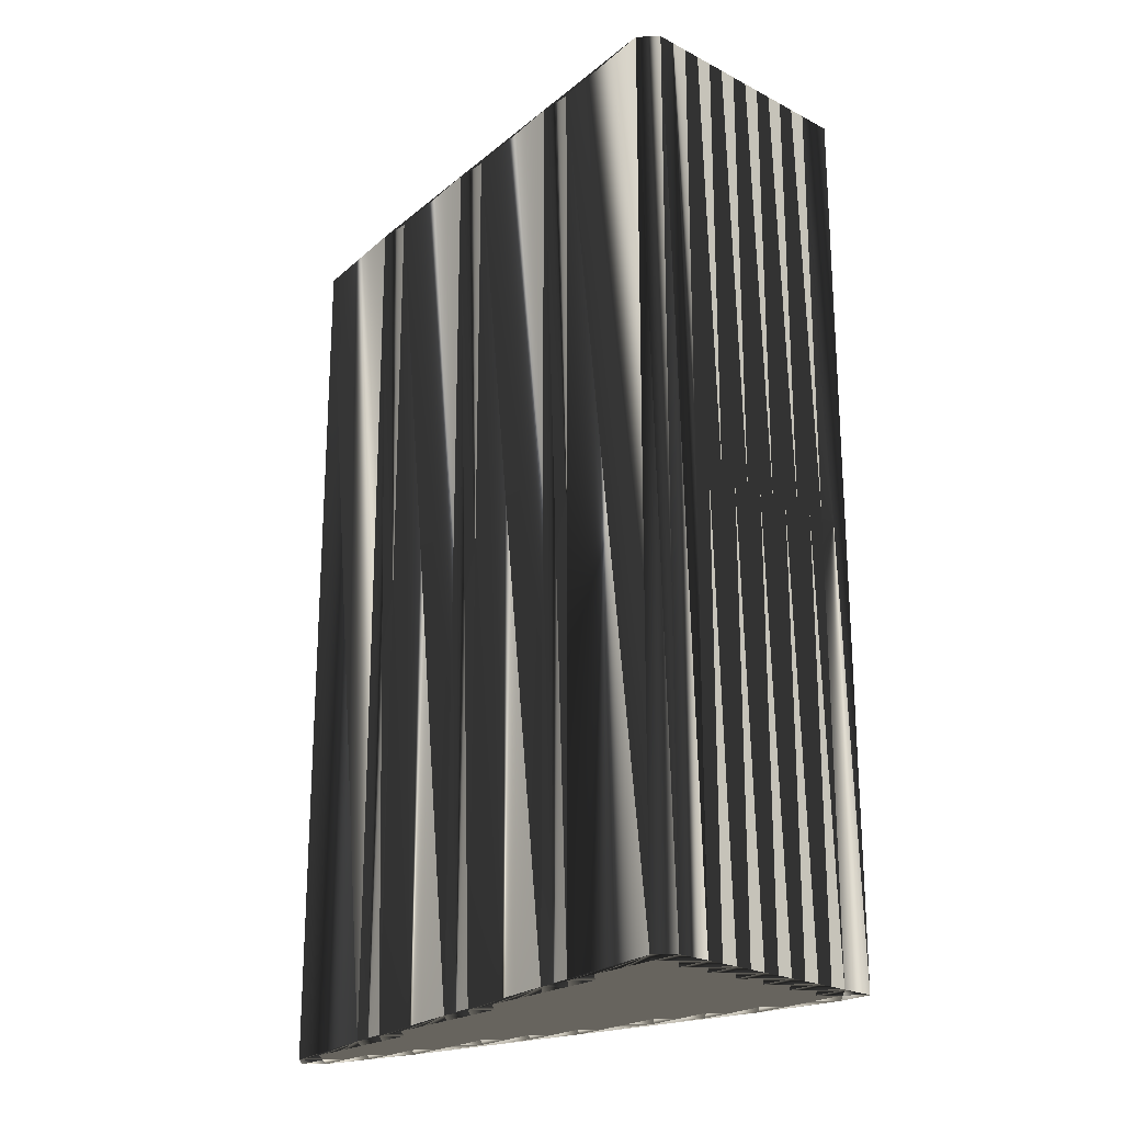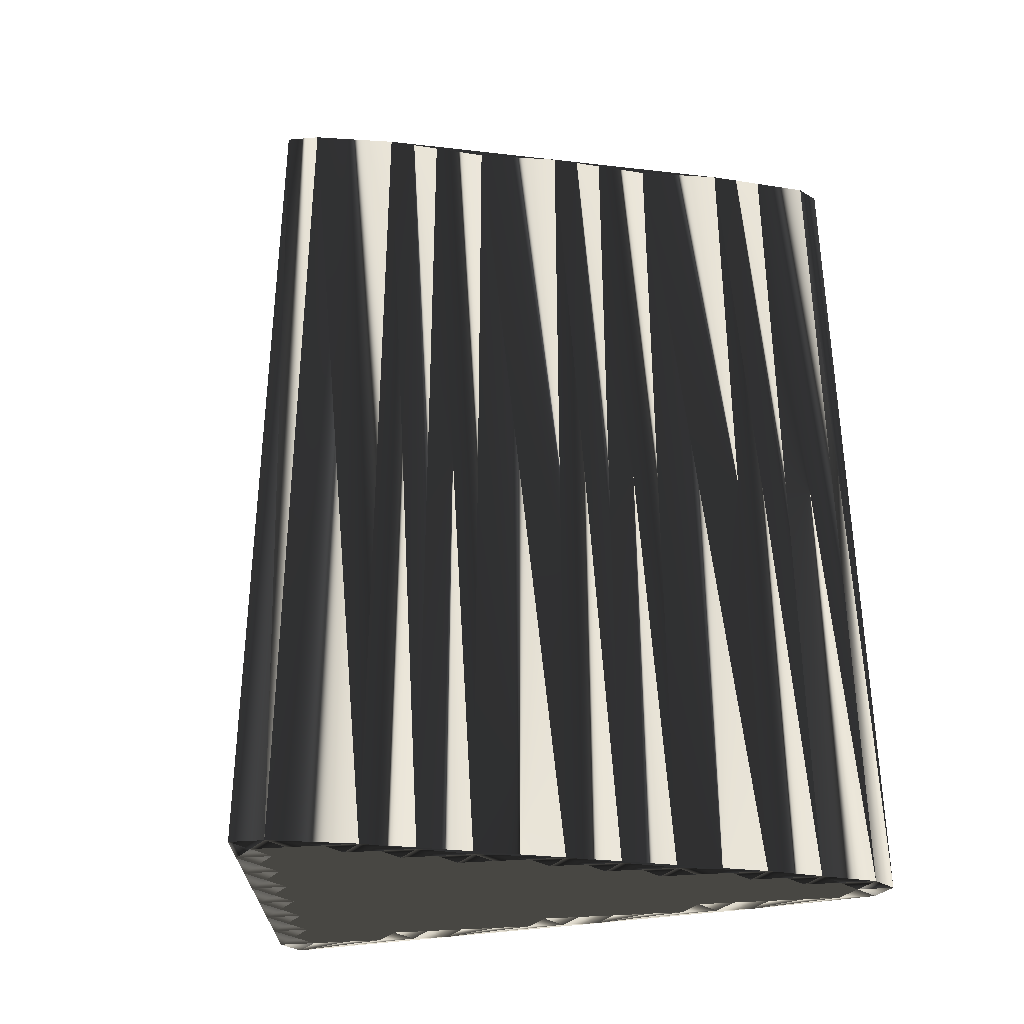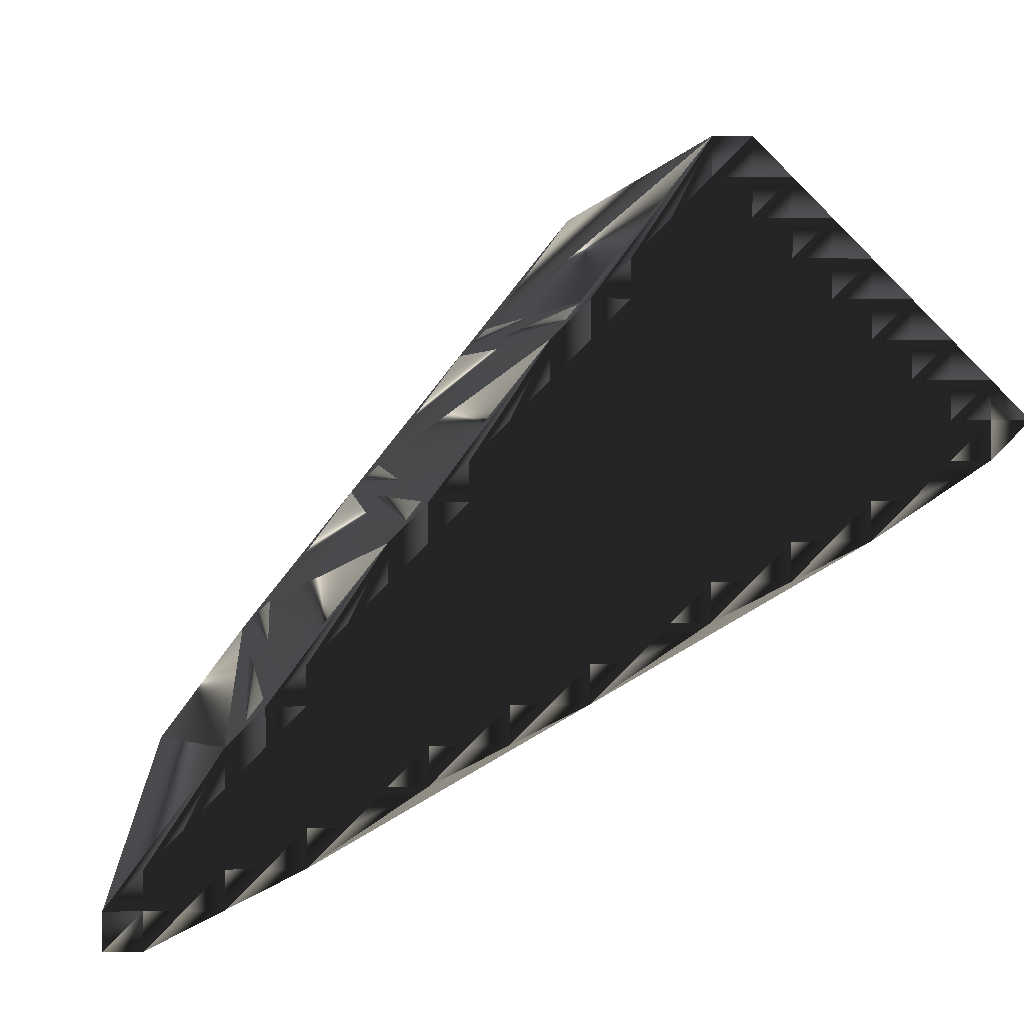
<metadata>
{"format":"obj","ext":"obj","renderer":"f3d","projection":"perspective","resolution":1024,"background":"white","views":[{"elev":-22.7,"azim":-177.2,"up":"+Z"},{"elev":-34.9,"azim":-38.5,"up":"+Z"},{"elev":2.3,"azim":175.6,"up":"+Y"}]}
</metadata>
<code>
v 197.2 64.49 0
v 198 63.69 0
v 198 64.49 0
v 198 65.29 0
v 198.8 63.69 0
v 198.8 64.49 0
v 198.8 65.29 0
v 198.8 66.09 0
v 199.6 62.89 0
v 199.6 63.69 0
v 199.6 64.49 0
v 199.6 65.29 0
v 199.6 66.09 0
v 199.6 66.89 0
v 200.4 62.09 0
v 200.4 62.89 0
v 200.4 63.69 0
v 200.4 64.49 0
v 200.4 65.29 0
v 200.4 66.09 0
v 200.4 66.89 0
v 200.4 67.69 0
v 201.2 62.09 0
v 201.2 62.89 0
v 201.2 63.69 0
v 201.2 64.49 0
v 201.2 65.29 0
v 201.2 66.09 0
v 201.2 66.89 0
v 201.2 67.69 0
v 201.2 68.49 0
v 202 61.29 0
v 202 62.09 0
v 202 62.89 0
v 202 63.69 0
v 202 64.49 0
v 202 65.29 0
v 202 66.09 0
v 202 66.89 0
v 202 67.69 0
v 202 68.49 0
v 202 69.29 0
v 202.8 61.29 0
v 202.8 62.09 0
v 202.8 62.89 0
v 202.8 63.69 0
v 202.8 64.49 0
v 202.8 65.29 0
v 202.8 66.09 0
v 202.8 66.89 0
v 202.8 67.69 0
v 202.8 68.49 0
v 202.8 69.29 0
v 202.8 70.09 0
v 203.6 60.49 0
v 203.6 61.29 0
v 203.6 62.09 0
v 203.6 62.89 0
v 203.6 63.69 0
v 203.6 64.49 0
v 203.6 65.29 0
v 203.6 66.09 0
v 203.6 66.89 0
v 203.6 67.69 0
v 203.6 68.49 0
v 203.6 69.29 0
v 203.6 70.09 0
v 204.4 60.49 0
v 204.4 61.29 0
v 204.4 62.09 0
v 204.4 62.89 0
v 204.4 63.69 0
v 204.4 64.49 0
v 204.4 65.29 0
v 204.4 66.09 0
v 204.4 66.89 0
v 204.4 67.69 0
v 204.4 68.49 0
v 205.2 59.69 0
v 205.2 60.49 0
v 205.2 61.29 0
v 205.2 62.09 0
v 205.2 62.89 0
v 205.2 63.69 0
v 205.2 64.49 0
v 205.2 65.29 0
v 205.2 66.09 0
v 205.2 66.89 0
v 205.2 67.69 0
v 206 58.89 0
v 206 59.69 0
v 206 60.49 0
v 206 61.29 0
v 206 62.09 0
v 206 62.89 0
v 206 63.69 0
v 206 64.49 0
v 206 65.29 0
v 206 66.09 0
v 206 66.89 0
v 206.8 58.89 0
v 206.8 59.69 0
v 206.8 60.49 0
v 206.8 61.29 0
v 206.8 62.09 0
v 206.8 62.89 0
v 206.8 63.69 0
v 206.8 64.49 0
v 206.8 65.29 0
v 206.8 66.09 0
v 207.6 58.09 0
v 207.6 58.89 0
v 207.6 59.69 0
v 207.6 60.49 0
v 207.6 61.29 0
v 207.6 62.09 0
v 207.6 62.89 0
v 207.6 63.69 0
v 207.6 64.49 0
v 208.4 58.09 0
v 208.4 58.89 0
v 208.4 59.69 0
v 208.4 60.49 0
v 208.4 61.29 0
v 208.4 62.09 0
v 208.4 62.89 0
v 208.4 63.69 0
v 209.2 57.29 0
v 209.2 58.09 0
v 209.2 58.89 0
v 209.2 59.69 0
v 209.2 60.49 0
v 209.2 61.29 0
v 209.2 62.09 0
v 209.2 62.89 0
v 210 57.29 0
v 210 58.09 0
v 210 58.89 0
v 210 59.69 0
v 210 60.49 0
v 210 61.29 0
v 210 62.09 0
v 210.8 56.49 0
v 210.8 57.29 0
v 210.8 58.09 0
v 210.8 58.89 0
v 210.8 59.69 0
v 210.8 60.49 0
v 211.6 55.69 0
v 211.6 56.49 0
v 211.6 57.29 0
v 211.6 58.09 0
v 211.6 58.89 0
v 211.6 59.69 0
v 212.4 55.69 0
v 212.4 56.49 0
v 212.4 57.29 0
v 212.4 58.09 0
v 212.4 58.89 0
v 213.2 54.89 0
v 213.2 55.69 0
v 213.2 56.49 0
v 213.2 57.29 0
v 213.2 58.09 0
v 214 54.89 0
v 214 55.69 0
v 214 56.49 0
v 214.8 54.09 0
v 214.8 54.89 0
v 214.8 55.69 0
v 215.6 54.09 0
v 215.6 54.89 0
v 197.2 64.49 30
v 198 63.69 30
v 198 64.49 30
v 198 65.29 30
v 198.8 63.69 30
v 198.8 64.49 30
v 198.8 65.29 30
v 198.8 66.09 30
v 199.6 62.89 30
v 199.6 63.69 30
v 199.6 64.49 30
v 199.6 65.29 30
v 199.6 66.09 30
v 199.6 66.89 30
v 200.4 62.09 30
v 200.4 62.89 30
v 200.4 63.69 30
v 200.4 64.49 30
v 200.4 65.29 30
v 200.4 66.09 30
v 200.4 66.89 30
v 200.4 67.69 30
v 201.2 62.09 30
v 201.2 62.89 30
v 201.2 63.69 30
v 201.2 64.49 30
v 201.2 65.29 30
v 201.2 66.09 30
v 201.2 66.89 30
v 201.2 67.69 30
v 201.2 68.49 30
v 202 61.29 30
v 202 62.09 30
v 202 62.89 30
v 202 63.69 30
v 202 64.49 30
v 202 65.29 30
v 202 66.09 30
v 202 66.89 30
v 202 67.69 30
v 202 68.49 30
v 202 69.29 30
v 202.8 61.29 30
v 202.8 62.09 30
v 202.8 62.89 30
v 202.8 63.69 30
v 202.8 64.49 30
v 202.8 65.29 30
v 202.8 66.09 30
v 202.8 66.89 30
v 202.8 67.69 30
v 202.8 68.49 30
v 202.8 69.29 30
v 202.8 70.09 30
v 203.6 60.49 30
v 203.6 61.29 30
v 203.6 62.09 30
v 203.6 62.89 30
v 203.6 63.69 30
v 203.6 64.49 30
v 203.6 65.29 30
v 203.6 66.09 30
v 203.6 66.89 30
v 203.6 67.69 30
v 203.6 68.49 30
v 203.6 69.29 30
v 203.6 70.09 30
v 204.4 60.49 30
v 204.4 61.29 30
v 204.4 62.09 30
v 204.4 62.89 30
v 204.4 63.69 30
v 204.4 64.49 30
v 204.4 65.29 30
v 204.4 66.09 30
v 204.4 66.89 30
v 204.4 67.69 30
v 204.4 68.49 30
v 205.2 59.69 30
v 205.2 60.49 30
v 205.2 61.29 30
v 205.2 62.09 30
v 205.2 62.89 30
v 205.2 63.69 30
v 205.2 64.49 30
v 205.2 65.29 30
v 205.2 66.09 30
v 205.2 66.89 30
v 205.2 67.69 30
v 206 58.89 30
v 206 59.69 30
v 206 60.49 30
v 206 61.29 30
v 206 62.09 30
v 206 62.89 30
v 206 63.69 30
v 206 64.49 30
v 206 65.29 30
v 206 66.09 30
v 206 66.89 30
v 206.8 58.89 30
v 206.8 59.69 30
v 206.8 60.49 30
v 206.8 61.29 30
v 206.8 62.09 30
v 206.8 62.89 30
v 206.8 63.69 30
v 206.8 64.49 30
v 206.8 65.29 30
v 206.8 66.09 30
v 207.6 58.09 30
v 207.6 58.89 30
v 207.6 59.69 30
v 207.6 60.49 30
v 207.6 61.29 30
v 207.6 62.09 30
v 207.6 62.89 30
v 207.6 63.69 30
v 207.6 64.49 30
v 208.4 58.09 30
v 208.4 58.89 30
v 208.4 59.69 30
v 208.4 60.49 30
v 208.4 61.29 30
v 208.4 62.09 30
v 208.4 62.89 30
v 208.4 63.69 30
v 209.2 57.29 30
v 209.2 58.09 30
v 209.2 58.89 30
v 209.2 59.69 30
v 209.2 60.49 30
v 209.2 61.29 30
v 209.2 62.09 30
v 209.2 62.89 30
v 210 57.29 30
v 210 58.09 30
v 210 58.89 30
v 210 59.69 30
v 210 60.49 30
v 210 61.29 30
v 210 62.09 30
v 210.8 56.49 30
v 210.8 57.29 30
v 210.8 58.09 30
v 210.8 58.89 30
v 210.8 59.69 30
v 210.8 60.49 30
v 211.6 55.69 30
v 211.6 56.49 30
v 211.6 57.29 30
v 211.6 58.09 30
v 211.6 58.89 30
v 211.6 59.69 30
v 212.4 55.69 30
v 212.4 56.49 30
v 212.4 57.29 30
v 212.4 58.09 30
v 212.4 58.89 30
v 213.2 54.89 30
v 213.2 55.69 30
v 213.2 56.49 30
v 213.2 57.29 30
v 213.2 58.09 30
v 214 54.89 30
v 214 55.69 30
v 214 56.49 30
v 214.8 54.09 30
v 214.8 54.89 30
v 214.8 55.69 30
v 215.6 54.09 30
v 215.6 54.89 30
f 47 37 36
f 20 14 13
f 31 30 40
f 137 138 130
f 37 28 27
f 39 29 38
f 42 41 52
f 35 25 34
f 148 141 140
f 19 26 27
f 81 93 82
f 126 135 127
f 101 102 91
f 98 109 99
f 90 111 101
f 91 90 101
f 58 46 45
f 27 20 19
f 34 25 24
f 90 79 55
f 95 84 83
f 46 47 36
f 59 72 60
f 63 76 64
f 44 57 45
f 78 66 65
f 79 91 80
f 8 4 7
f 18 11 17
f 19 13 12
f 10 11 6
f 8 7 12
f 30 39 40
f 86 75 74
f 41 31 40
f 77 65 64
f 66 54 53
f 75 76 63
f 64 52 51
f 49 50 39
f 67 66 78
f 105 106 95
f 64 51 63
f 37 48 38
f 88 99 100
f 63 62 75
f 71 83 72
f 58 71 59
f 102 113 103
f 92 93 81
f 105 104 115
f 72 84 73
f 108 109 98
f 84 85 73
f 88 77 76
f 106 107 96
f 108 119 109
f 130 122 121
f 94 104 105
f 132 139 140
f 94 105 95
f 140 141 133
f 142 141 148
f 147 140 139
f 112 121 113
f 79 80 68
f 124 123 132
f 102 112 113
f 152 158 153
f 144 150 151
f 144 151 145
f 160 155 149
f 159 153 158
f 164 167 170
f 159 158 164
f 163 158 157
f 166 162 161
f 149 150 143
f 15 32 23
f 56 43 55
f 15 90 32
f 32 90 55
f 2 15 9
f 11 7 6
f 45 35 34
f 43 33 32
f 56 69 57
f 44 34 33
f 45 46 35
f 45 34 44
f 34 24 33
f 33 23 32
f 44 33 43
f 43 32 55
f 69 70 57
f 56 44 43
f 56 55 68
f 70 81 82
f 80 69 68
f 68 69 56
f 90 91 79
f 79 68 55
f 70 58 57
f 70 69 81
f 69 80 81
f 81 80 92
f 44 56 57
f 58 70 71
f 70 82 71
f 71 72 59
f 36 27 26
f 16 24 17
f 59 47 46
f 46 36 35
f 59 46 58
f 58 45 57
f 72 83 84
f 72 73 60
f 95 96 84
f 85 97 86
f 84 96 85
f 85 86 74
f 59 60 47
f 47 48 37
f 73 74 61
f 50 62 63
f 10 16 17
f 33 24 23
f 35 36 26
f 25 18 17
f 9 15 16
f 16 15 23
f 25 17 24
f 24 16 23
f 4 6 7
f 2 9 5
f 10 9 16
f 4 3 6
f 18 12 11
f 10 5 9
f 1 2 3
f 3 2 5
f 3 5 6
f 6 5 10
f 10 17 11
f 11 12 7
f 18 25 26
f 26 25 35
f 21 14 20
f 26 19 18
f 38 28 37
f 37 27 36
f 4 1 3
f 20 13 19
f 19 12 18
f 14 8 13
f 13 8 12
f 14 21 22
f 22 21 29
f 38 29 28
f 22 30 31
f 29 21 28
f 39 38 49
f 31 41 42
f 21 20 28
f 28 20 27
f 39 30 29
f 29 30 22
f 41 40 51
f 50 40 39
f 65 53 52
f 52 41 51
f 66 67 54
f 53 42 52
f 42 53 54
f 66 53 65
f 65 52 64
f 77 88 89
f 77 78 65
f 75 86 87
f 76 77 64
f 67 78 89
f 89 78 77
f 76 75 87
f 108 98 97
f 76 87 88
f 98 87 86
f 48 61 49
f 50 63 51
f 49 62 50
f 50 51 40
f 47 60 48
f 48 49 38
f 48 60 61
f 61 60 73
f 49 61 62
f 62 61 74
f 73 85 74
f 74 75 62
f 101 112 102
f 91 92 80
f 92 103 93
f 93 94 82
f 113 114 103
f 102 92 91
f 92 102 103
f 104 114 115
f 115 116 105
f 107 117 118
f 105 116 106
f 96 107 97
f 93 104 94
f 94 95 83
f 93 103 104
f 104 103 114
f 71 82 83
f 83 82 94
f 95 106 96
f 96 97 85
f 88 87 99
f 118 127 119
f 67 89 100
f 100 89 88
f 110 99 109
f 125 134 126
f 67 100 110
f 110 100 99
f 99 87 98
f 98 86 97
f 106 117 107
f 107 108 97
f 115 124 116
f 116 125 117
f 106 116 117
f 117 126 118
f 119 108 118
f 118 108 107
f 110 109 119
f 127 118 126
f 148 154 142
f 127 110 119
f 134 142 135
f 135 110 127
f 126 117 125
f 140 133 132
f 135 126 134
f 133 125 124
f 142 134 141
f 141 134 133
f 142 110 135
f 125 116 124
f 123 115 114
f 134 125 133
f 133 124 132
f 124 115 123
f 122 114 113
f 139 132 131
f 131 132 123
f 148 140 147
f 136 137 129
f 148 147 154
f 154 159 142
f 154 147 153
f 139 146 147
f 154 153 159
f 159 164 142
f 157 158 152
f 139 138 146
f 164 158 163
f 149 155 150
f 136 144 137
f 122 130 131
f 152 153 146
f 146 153 147
f 137 145 138
f 138 139 131
f 138 145 146
f 146 145 152
f 121 129 130
f 122 131 123
f 121 120 129
f 130 138 131
f 111 149 128
f 121 112 120
f 123 114 122
f 122 113 121
f 129 128 136
f 101 111 112
f 112 111 120
f 120 128 129
f 129 137 130
f 120 111 128
f 137 144 145
f 151 156 157
f 151 157 152
f 150 156 151
f 151 152 145
f 111 90 149
f 128 143 136
f 136 143 144
f 144 143 150
f 149 143 128
f 160 161 155
f 156 162 157
f 150 155 156
f 156 155 161
f 165 166 161
f 161 162 156
f 160 165 161
f 167 163 162
f 166 167 162
f 162 163 157
f 164 163 167
f 164 170 172
f 170 166 169
f 169 166 165
f 167 166 170
f 172 169 171
f 169 165 168
f 168 165 160
f 169 168 171
f 170 169 172
f 209 219 208
f 186 192 185
f 202 203 212
f 310 309 302
f 200 209 199
f 201 211 210
f 213 214 224
f 197 207 206
f 313 320 312
f 198 191 199
f 265 253 254
f 307 298 299
f 274 273 263
f 281 270 271
f 283 262 273
f 262 263 273
f 218 230 217
f 192 199 191
f 197 206 196
f 251 262 227
f 256 267 255
f 219 218 208
f 244 231 232
f 248 235 236
f 229 216 217
f 238 250 237
f 263 251 252
f 176 180 179
f 183 190 189
f 185 191 184
f 183 182 178
f 179 180 184
f 211 202 212
f 247 258 246
f 203 213 212
f 237 249 236
f 226 238 225
f 248 247 235
f 224 236 223
f 222 221 211
f 238 239 250
f 278 277 267
f 223 236 235
f 220 209 210
f 271 260 272
f 234 235 247
f 255 243 244
f 243 230 231
f 285 274 275
f 265 264 253
f 276 277 287
f 256 244 245
f 281 280 270
f 257 256 245
f 249 260 248
f 279 278 268
f 291 280 281
f 294 302 293
f 276 266 277
f 311 304 312
f 277 266 267
f 313 312 305
f 313 314 320
f 312 319 311
f 293 284 285
f 252 251 240
f 295 296 304
f 284 274 285
f 330 324 325
f 322 316 323
f 323 316 317
f 327 332 321
f 325 331 330
f 339 336 342
f 330 331 336
f 330 335 329
f 334 338 333
f 322 321 315
f 204 187 195
f 215 228 227
f 262 187 204
f 262 204 227
f 187 174 181
f 179 183 178
f 207 217 206
f 205 215 204
f 241 228 229
f 206 216 205
f 218 217 207
f 206 217 216
f 196 206 205
f 195 205 204
f 205 216 215
f 204 215 227
f 242 241 229
f 216 228 215
f 227 228 240
f 253 242 254
f 241 252 240
f 241 240 228
f 263 262 251
f 240 251 227
f 230 242 229
f 241 242 253
f 252 241 253
f 252 253 264
f 228 216 229
f 242 230 243
f 254 242 243
f 244 243 231
f 199 208 198
f 196 188 189
f 219 231 218
f 208 218 207
f 218 231 230
f 217 230 229
f 255 244 256
f 245 244 232
f 268 267 256
f 269 257 258
f 268 256 257
f 258 257 246
f 232 231 219
f 220 219 209
f 246 245 233
f 234 222 235
f 188 182 189
f 196 205 195
f 208 207 198
f 190 197 189
f 187 181 188
f 187 188 195
f 189 197 196
f 188 196 195
f 178 176 179
f 181 174 177
f 181 182 188
f 175 176 178
f 184 190 183
f 177 182 181
f 174 173 175
f 174 175 177
f 177 175 178
f 177 178 182
f 189 182 183
f 184 183 179
f 197 190 198
f 197 198 207
f 186 193 192
f 191 198 190
f 200 210 209
f 199 209 208
f 173 176 175
f 185 192 191
f 184 191 190
f 180 186 185
f 180 185 184
f 193 186 194
f 193 194 201
f 201 210 200
f 202 194 203
f 193 201 200
f 210 211 221
f 213 203 214
f 192 193 200
f 192 200 199
f 202 211 201
f 202 201 194
f 212 213 223
f 212 222 211
f 225 237 224
f 213 224 223
f 239 238 226
f 214 225 224
f 225 214 226
f 225 238 237
f 224 237 236
f 260 249 261
f 250 249 237
f 258 247 259
f 249 248 236
f 250 239 261
f 250 261 249
f 247 248 259
f 270 280 269
f 259 248 260
f 259 270 258
f 233 220 221
f 235 222 223
f 234 221 222
f 223 222 212
f 232 219 220
f 221 220 210
f 232 220 233
f 232 233 245
f 233 221 234
f 233 234 246
f 257 245 246
f 247 246 234
f 284 273 274
f 264 263 252
f 275 264 265
f 266 265 254
f 286 285 275
f 264 274 263
f 274 264 275
f 286 276 287
f 288 287 277
f 289 279 290
f 288 277 278
f 279 268 269
f 276 265 266
f 267 266 255
f 275 265 276
f 275 276 286
f 254 243 255
f 254 255 266
f 278 267 268
f 269 268 257
f 259 260 271
f 299 290 291
f 261 239 272
f 261 272 260
f 271 282 281
f 306 297 298
f 272 239 282
f 272 282 271
f 259 271 270
f 258 270 269
f 289 278 279
f 280 279 269
f 296 287 288
f 297 288 289
f 288 278 289
f 298 289 290
f 280 291 290
f 280 290 279
f 281 282 291
f 290 299 298
f 326 320 314
f 282 299 291
f 314 306 307
f 282 307 299
f 289 298 297
f 305 312 304
f 298 307 306
f 297 305 296
f 306 314 313
f 306 313 305
f 282 314 307
f 288 297 296
f 287 295 286
f 297 306 305
f 296 305 304
f 287 296 295
f 286 294 285
f 304 311 303
f 304 303 295
f 312 320 319
f 309 308 301
f 319 320 326
f 331 326 314
f 319 326 325
f 318 311 319
f 325 326 331
f 336 331 314
f 330 329 324
f 310 311 318
f 330 336 335
f 327 321 322
f 316 308 309
f 302 294 303
f 325 324 318
f 325 318 319
f 317 309 310
f 311 310 303
f 317 310 318
f 317 318 324
f 301 293 302
f 303 294 295
f 292 293 301
f 310 302 303
f 321 283 300
f 284 293 292
f 286 295 294
f 285 294 293
f 300 301 308
f 283 273 284
f 283 284 292
f 300 292 301
f 309 301 302
f 283 292 300
f 316 309 317
f 328 323 329
f 329 323 324
f 328 322 323
f 324 323 317
f 262 283 321
f 315 300 308
f 315 308 316
f 315 316 322
f 315 321 300
f 333 332 327
f 334 328 329
f 327 322 328
f 327 328 333
f 338 337 333
f 334 333 328
f 337 332 333
f 335 339 334
f 339 338 334
f 335 334 329
f 335 336 339
f 342 336 344
f 338 342 341
f 338 341 337
f 338 339 342
f 341 344 343
f 337 341 340
f 337 340 332
f 340 341 343
f 341 342 344
f 1 173 2
f 2 174 173
f 2 174 15
f 15 187 174
f 15 187 32
f 32 204 187
f 32 204 55
f 55 227 204
f 55 227 90
f 90 262 227
f 90 262 111
f 111 283 262
f 111 283 128
f 128 300 283
f 128 300 149
f 149 321 300
f 149 321 160
f 160 332 321
f 160 332 168
f 168 340 332
f 168 340 171
f 171 343 340
f 171 343 172
f 172 344 343
f 172 344 164
f 164 336 344
f 164 336 159
f 159 331 336
f 159 331 142
f 142 314 331
f 142 314 135
f 135 307 314
f 135 307 110
f 110 282 307
f 110 282 100
f 100 272 282
f 100 272 67
f 67 239 272
f 67 239 54
f 54 226 239
f 54 226 42
f 42 214 226
f 42 214 31
f 31 203 214
f 31 203 22
f 22 194 203
f 22 194 14
f 14 186 194
f 14 186 8
f 8 180 186
f 8 180 4
f 4 176 180
f 4 176 1
f 1 173 176

</code>
